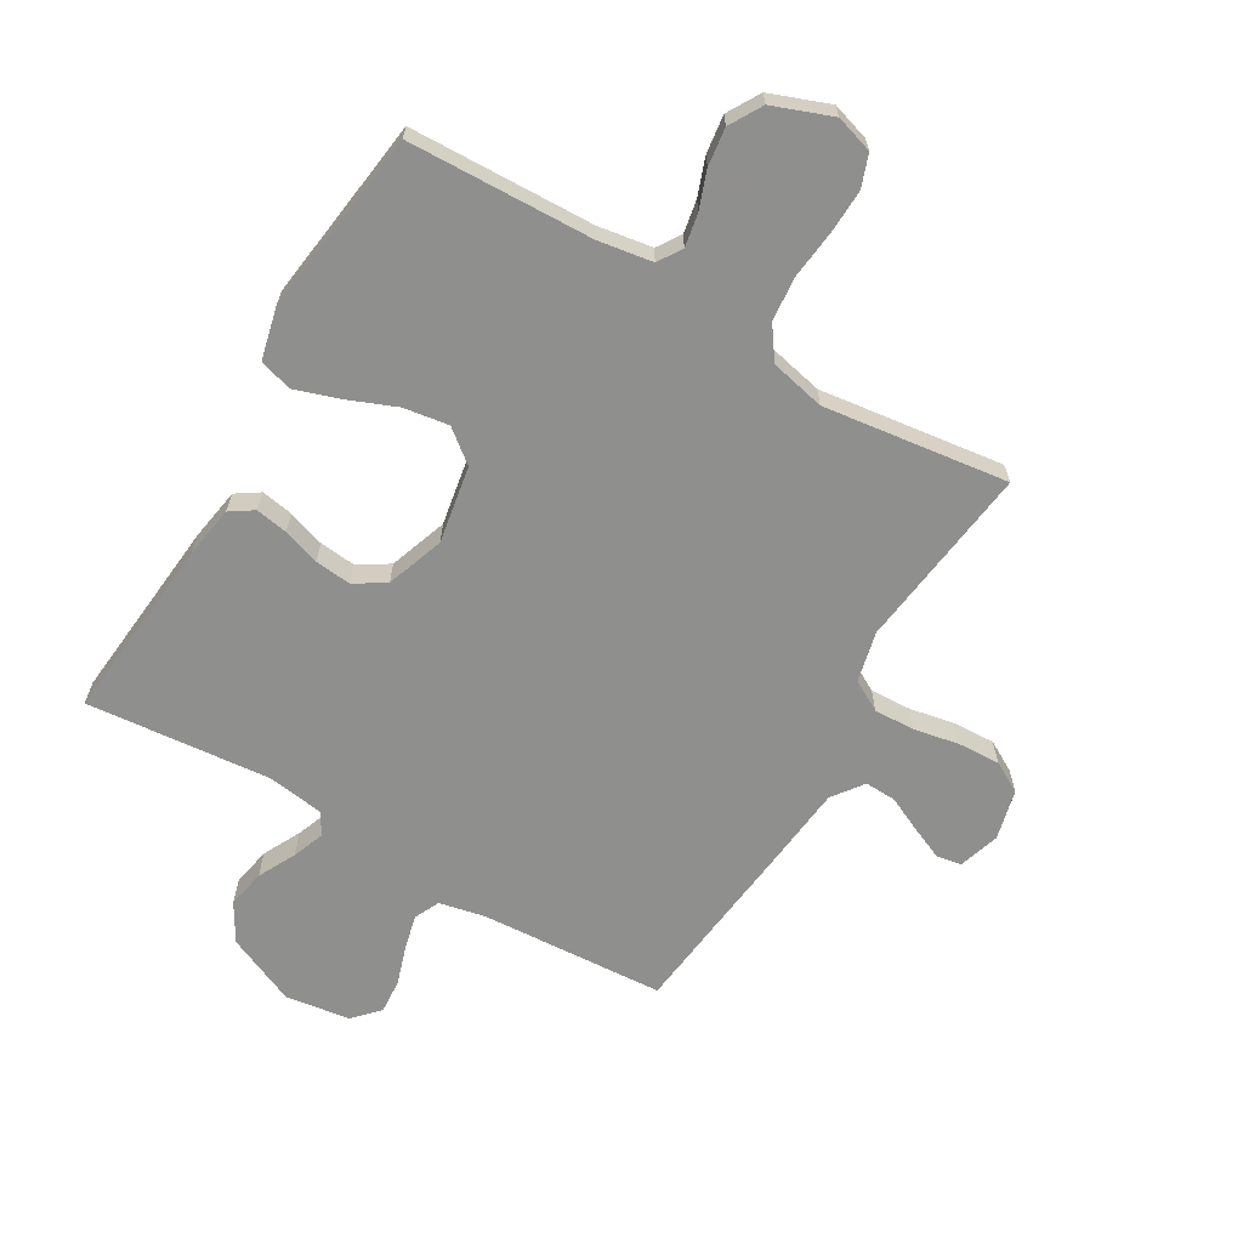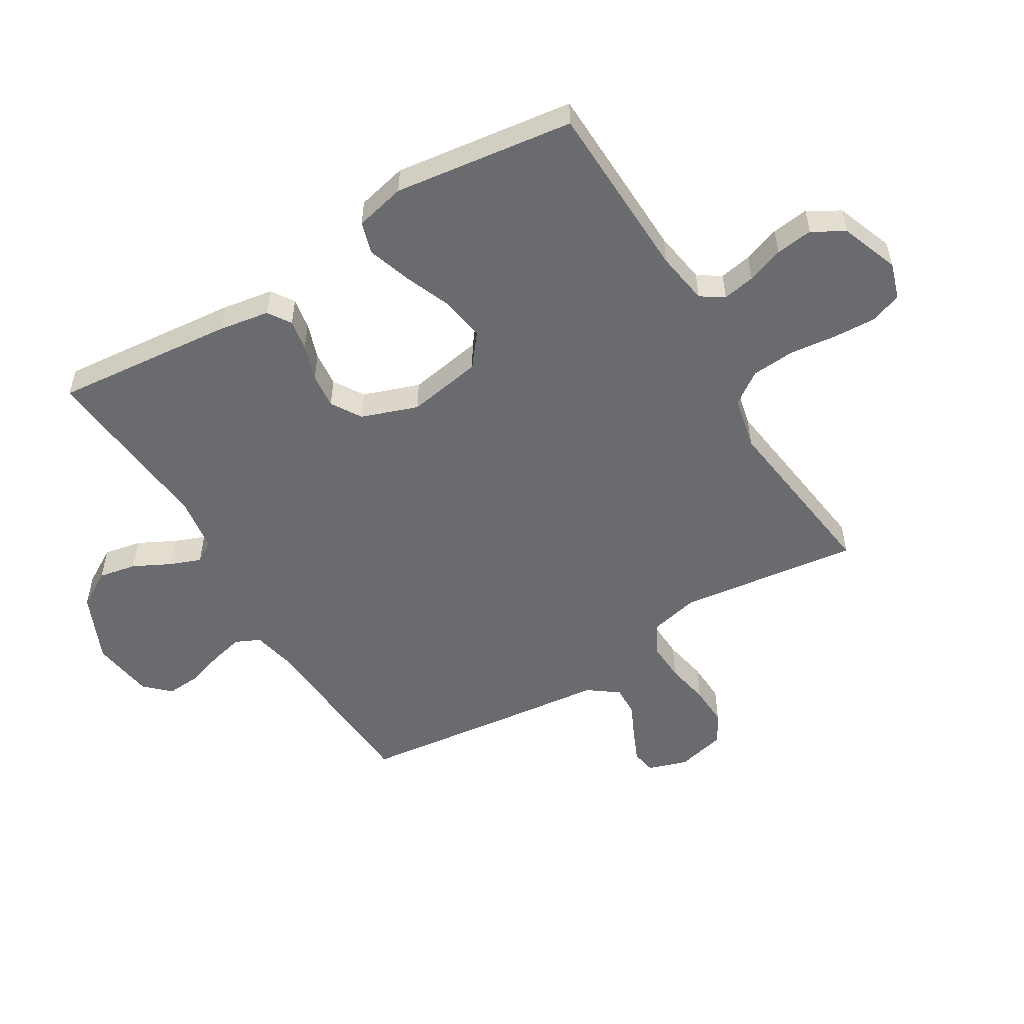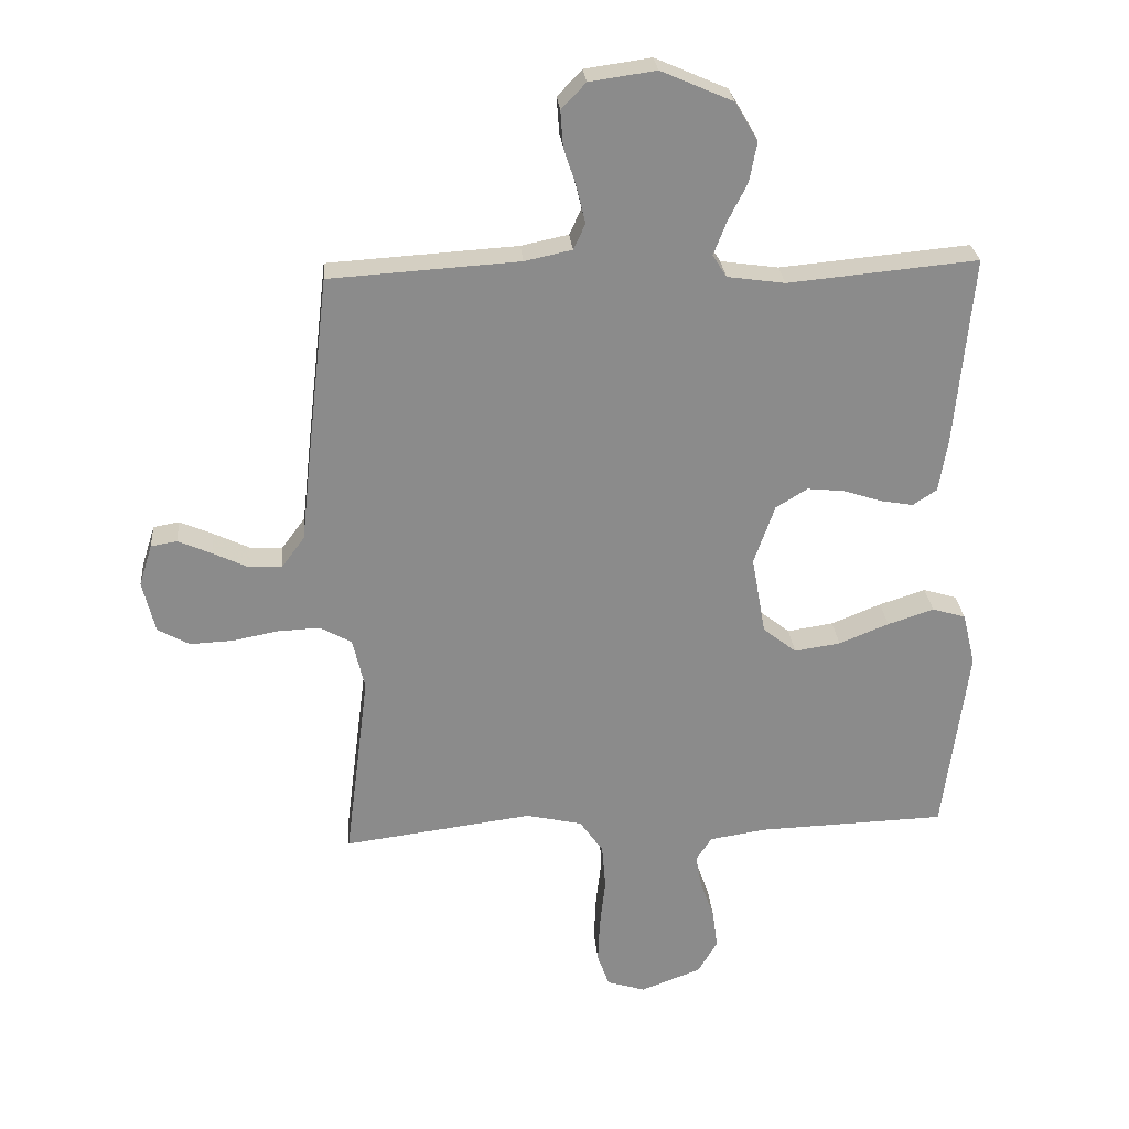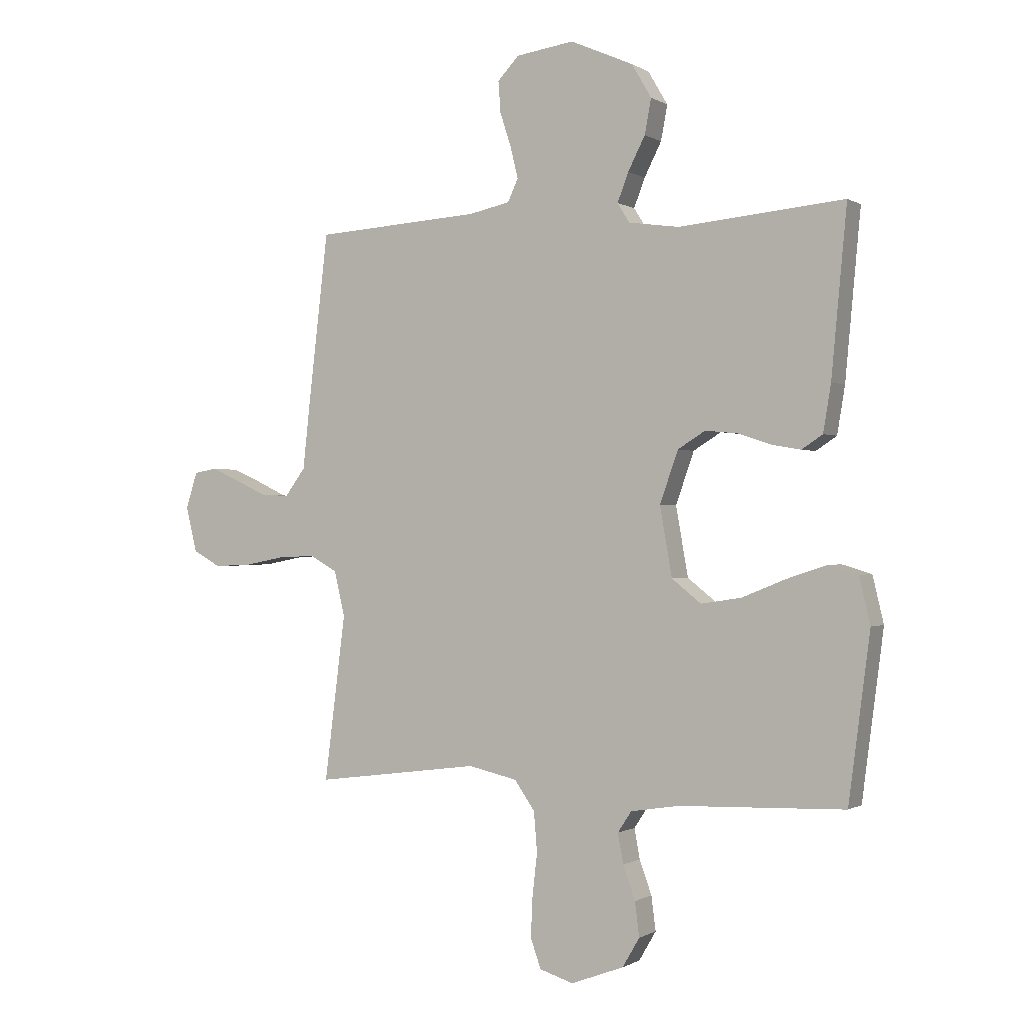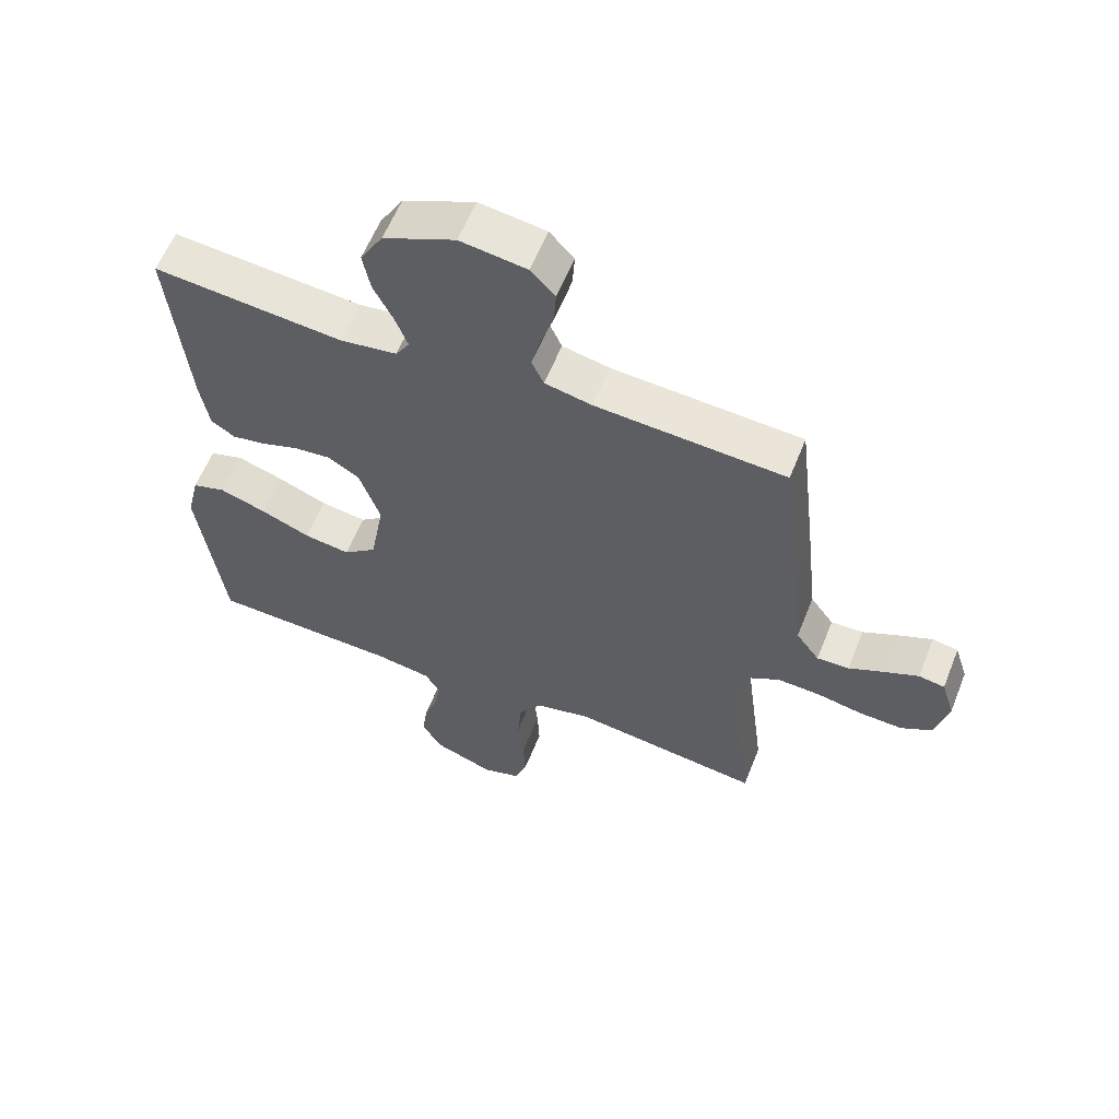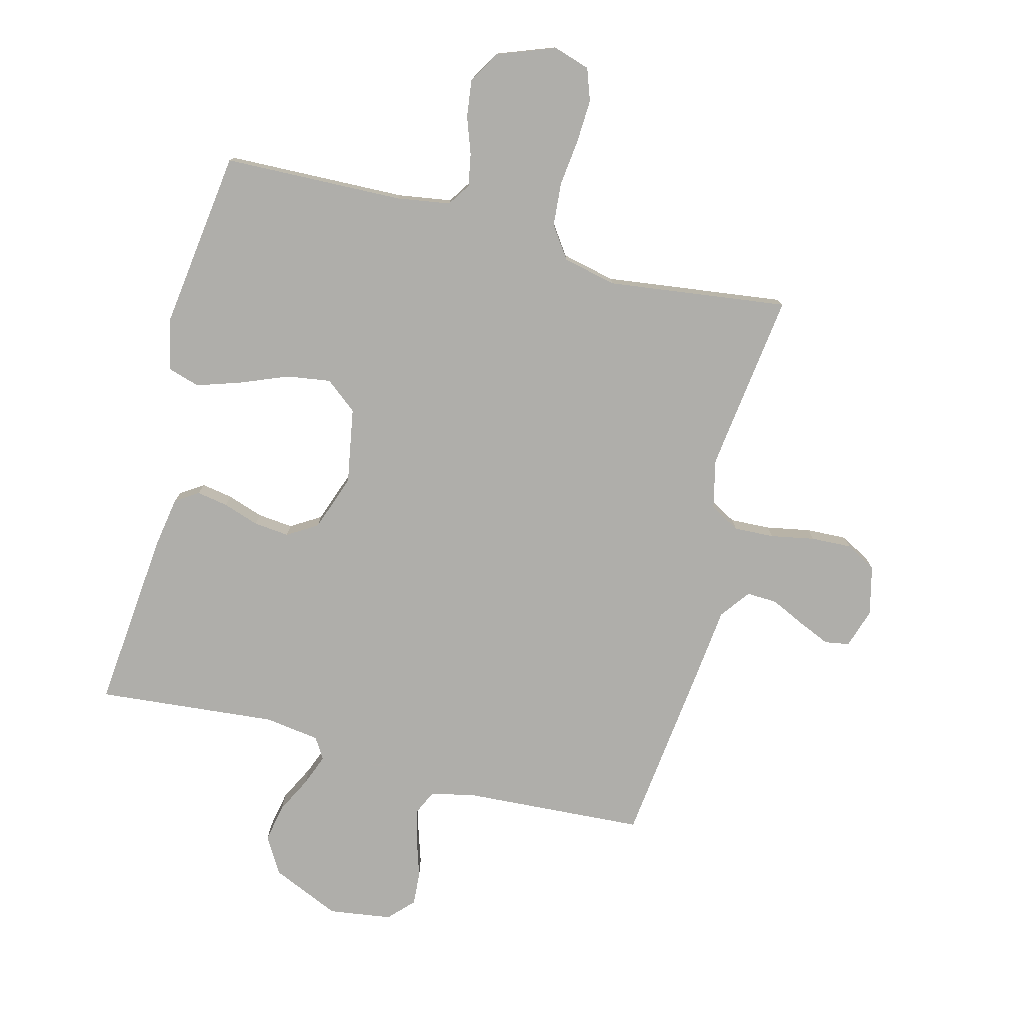
<metadata>
{"format":"obj","ext":"obj","renderer":"f3d","projection":"perspective","resolution":1024,"background":"white","views":[{"elev":-65.3,"azim":149.6,"up":"+Y"},{"elev":-53.4,"azim":121.0,"up":"+Y"},{"elev":26.5,"azim":-4.8,"up":"+Z"},{"elev":-0.5,"azim":27.1,"up":"+Z"},{"elev":59.4,"azim":-158.3,"up":"+Z"},{"elev":-77.6,"azim":165.4,"up":"+Y"}]}
</metadata>
<code>
v 0.5 0.07 0.5
v 0.472 0.07 0.2
v 0.458 0.07 0.115
v 0.42 0.07 0.09
v 0.368 0.07 0.099
v 0.308 0.07 0.119
v 0.249 0.07 0.125
v 0.199 0.07 0.094
v 0.166 0.07 0
v 0.188 0.07 -0.125
v 0.241 0.07 -0.167
v 0.314 0.07 -0.156
v 0.393 0.07 -0.124
v 0.466 0.07 -0.1
v 0.519 0.07 -0.116
v 0.539 0.07 -0.2
v 0.5 0.07 -0.5
v 0.2 0.07 -0.51
v 0.112 0.07 -0.524
v 0.087 0.07 -0.562
v 0.097 0.07 -0.616
v 0.119 0.07 -0.677
v 0.127 0.07 -0.739
v 0.096 0.07 -0.792
v 0 0.07 -0.828
v -0.061 0.07 -0.809
v -0.08 0.07 -0.756
v -0.077 0.07 -0.685
v -0.068 0.07 -0.606
v -0.074 0.07 -0.534
v -0.111 0.07 -0.481
v -0.2 0.07 -0.461
v -0.5 0.07 -0.5
v -0.462 0.07 -0.2
v -0.481 0.07 -0.118
v -0.531 0.07 -0.09
v -0.598 0.07 -0.093
v -0.671 0.07 -0.107
v -0.739 0.07 -0.11
v -0.789 0.07 -0.082
v -0.809 0.07 0
v -0.788 0.07 0.066
v -0.747 0.07 0.073
v -0.694 0.07 0.05
v -0.637 0.07 0.023
v -0.586 0.07 0.021
v -0.549 0.07 0.071
v -0.535 0.07 0.2
v -0.5 0.07 0.5
v -0.2 0.07 0.519
v -0.125 0.07 0.535
v -0.106 0.07 0.576
v -0.12 0.07 0.633
v -0.14 0.07 0.695
v -0.144 0.07 0.751
v -0.105 0.07 0.792
v 0 0.07 0.807
v 0.114 0.07 0.757
v 0.15 0.07 0.696
v 0.138 0.07 0.633
v 0.107 0.07 0.572
v 0.087 0.07 0.52
v 0.109 0.07 0.485
v 0.2 0.07 0.472
v 0.5 0 0.5
v 0.472 0 0.2
v 0.458 0 0.115
v 0.42 0 0.09
v 0.368 0 0.099
v 0.308 0 0.119
v 0.249 0 0.125
v 0.199 0 0.094
v 0.166 0 0
v 0.188 0 -0.125
v 0.241 0 -0.167
v 0.314 0 -0.156
v 0.393 0 -0.124
v 0.466 0 -0.1
v 0.519 0 -0.116
v 0.539 0 -0.2
v 0.5 0 -0.5
v 0.2 0 -0.51
v 0.112 0 -0.524
v 0.087 0 -0.562
v 0.097 0 -0.616
v 0.119 0 -0.677
v 0.127 0 -0.739
v 0.096 0 -0.792
v 0 0 -0.828
v -0.061 0 -0.809
v -0.08 0 -0.756
v -0.077 0 -0.685
v -0.068 0 -0.606
v -0.074 0 -0.534
v -0.111 0 -0.481
v -0.2 0 -0.461
v -0.5 0 -0.5
v -0.462 0 -0.2
v -0.481 0 -0.118
v -0.531 0 -0.09
v -0.598 0 -0.093
v -0.671 0 -0.107
v -0.739 0 -0.11
v -0.789 0 -0.082
v -0.809 0 0
v -0.788 0 0.066
v -0.747 0 0.073
v -0.694 0 0.05
v -0.637 0 0.023
v -0.586 0 0.021
v -0.549 0 0.071
v -0.535 0 0.2
v -0.5 0 0.5
v -0.2 0 0.519
v -0.125 0 0.535
v -0.106 0 0.576
v -0.12 0 0.633
v -0.14 0 0.695
v -0.144 0 0.751
v -0.105 0 0.792
v 0 0 0.807
v 0.114 0 0.757
v 0.15 0 0.696
v 0.138 0 0.633
v 0.107 0 0.572
v 0.087 0 0.52
v 0.109 0 0.485
v 0.2 0 0.472
f 59 60 61
f 58 59 61
f 57 58 61
f 56 57 61
f 55 56 61
f 54 55 61
f 53 54 61
f 52 53 61 62
f 51 52 62 63
f 47 48 49 50
f 50 51 63
f 47 50 63
f 46 47 63
f 43 44 45
f 42 43 45
f 41 42 45
f 40 41 45
f 39 40 45
f 38 39 45
f 37 38 45
f 36 37 45 46
f 46 63 64
f 36 46 64
f 35 36 64
f 32 33 34
f 34 35 64
f 32 34 64
f 31 32 64
f 27 28 29
f 26 27 29
f 25 26 29
f 24 25 29
f 23 24 29
f 22 23 29
f 21 22 29
f 20 21 29 30
f 30 31 64
f 20 30 64
f 19 20 64
f 16 17 18
f 15 16 18
f 14 15 18
f 13 14 18
f 12 13 18
f 11 12 18 19
f 4 5 6
f 3 4 6
f 2 3 6
f 1 2 6
f 64 1 6
f 64 6 7
f 10 11 19
f 9 10 19
f 9 19 64
f 8 9 64
f 7 8 64
f 125 124 123
f 125 123 122
f 125 122 121
f 125 121 120
f 125 120 119
f 125 119 118
f 125 118 117
f 126 125 117 116
f 127 126 116 115
f 114 113 112 111
f 127 115 114
f 127 114 111
f 127 111 110
f 109 108 107
f 109 107 106
f 109 106 105
f 109 105 104
f 109 104 103
f 109 103 102
f 109 102 101
f 110 109 101 100
f 128 127 110
f 128 110 100
f 128 100 99
f 98 97 96
f 128 99 98
f 128 98 96
f 128 96 95
f 93 92 91
f 93 91 90
f 93 90 89
f 93 89 88
f 93 88 87
f 93 87 86
f 93 86 85
f 94 93 85 84
f 128 95 94
f 128 94 84
f 128 84 83
f 82 81 80
f 82 80 79
f 82 79 78
f 82 78 77
f 82 77 76
f 83 82 76 75
f 70 69 68
f 70 68 67
f 70 67 66
f 70 66 65
f 70 65 128
f 71 70 128
f 83 75 74
f 83 74 73
f 128 83 73
f 128 73 72
f 128 72 71
f 1 65 66 2
f 2 66 67 3
f 3 67 68 4
f 4 68 69 5
f 5 69 70 6
f 6 70 71 7
f 7 71 72 8
f 8 72 73 9
f 9 73 74 10
f 10 74 75 11
f 11 75 76 12
f 12 76 77 13
f 13 77 78 14
f 14 78 79 15
f 15 79 80 16
f 16 80 81 17
f 17 81 82 18
f 18 82 83 19
f 19 83 84 20
f 20 84 85 21
f 21 85 86 22
f 22 86 87 23
f 23 87 88 24
f 24 88 89 25
f 25 89 90 26
f 26 90 91 27
f 27 91 92 28
f 28 92 93 29
f 29 93 94 30
f 30 94 95 31
f 31 95 96 32
f 32 96 97 33
f 33 97 98 34
f 34 98 99 35
f 35 99 100 36
f 36 100 101 37
f 37 101 102 38
f 38 102 103 39
f 39 103 104 40
f 40 104 105 41
f 41 105 106 42
f 42 106 107 43
f 43 107 108 44
f 44 108 109 45
f 45 109 110 46
f 46 110 111 47
f 47 111 112 48
f 48 112 113 49
f 49 113 114 50
f 50 114 115 51
f 51 115 116 52
f 52 116 117 53
f 53 117 118 54
f 54 118 119 55
f 55 119 120 56
f 56 120 121 57
f 57 121 122 58
f 58 122 123 59
f 59 123 124 60
f 60 124 125 61
f 61 125 126 62
f 62 126 127 63
f 63 127 128 64
f 64 128 65 1

</code>
